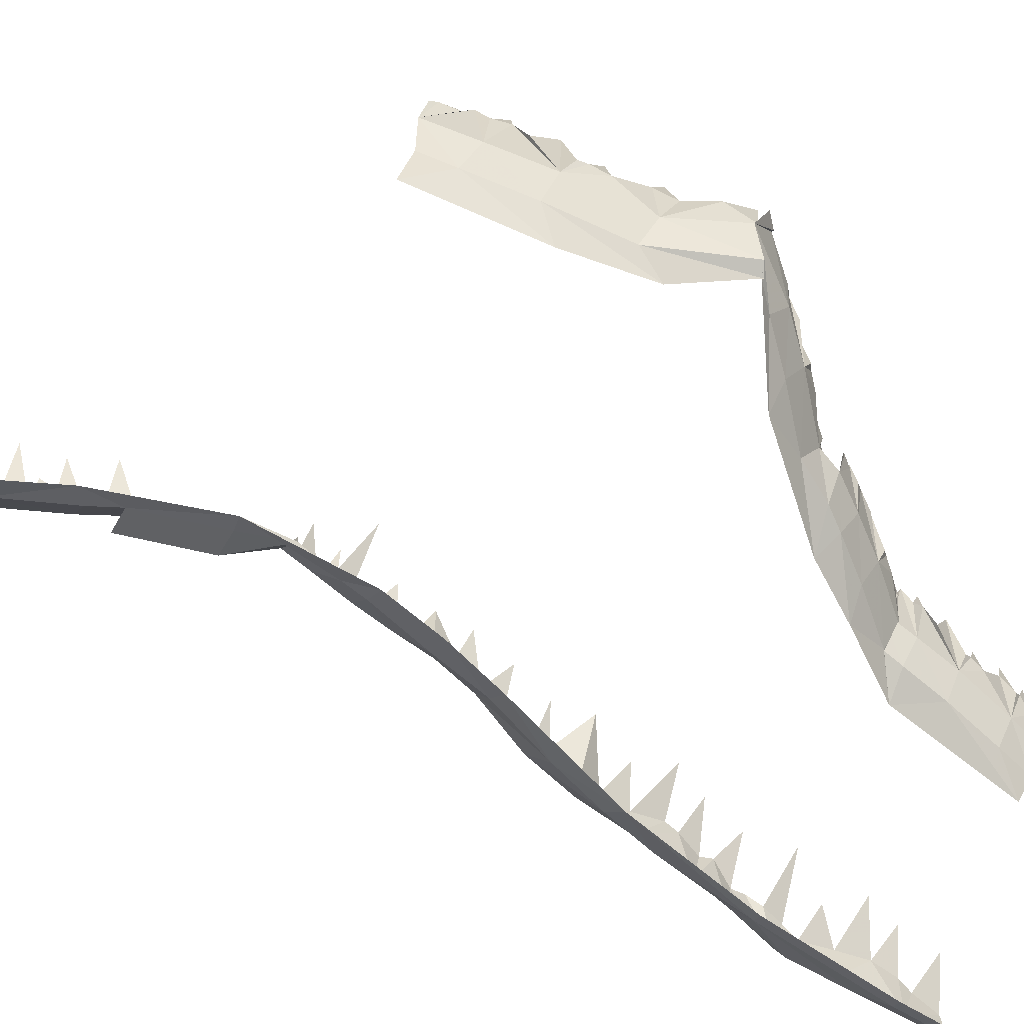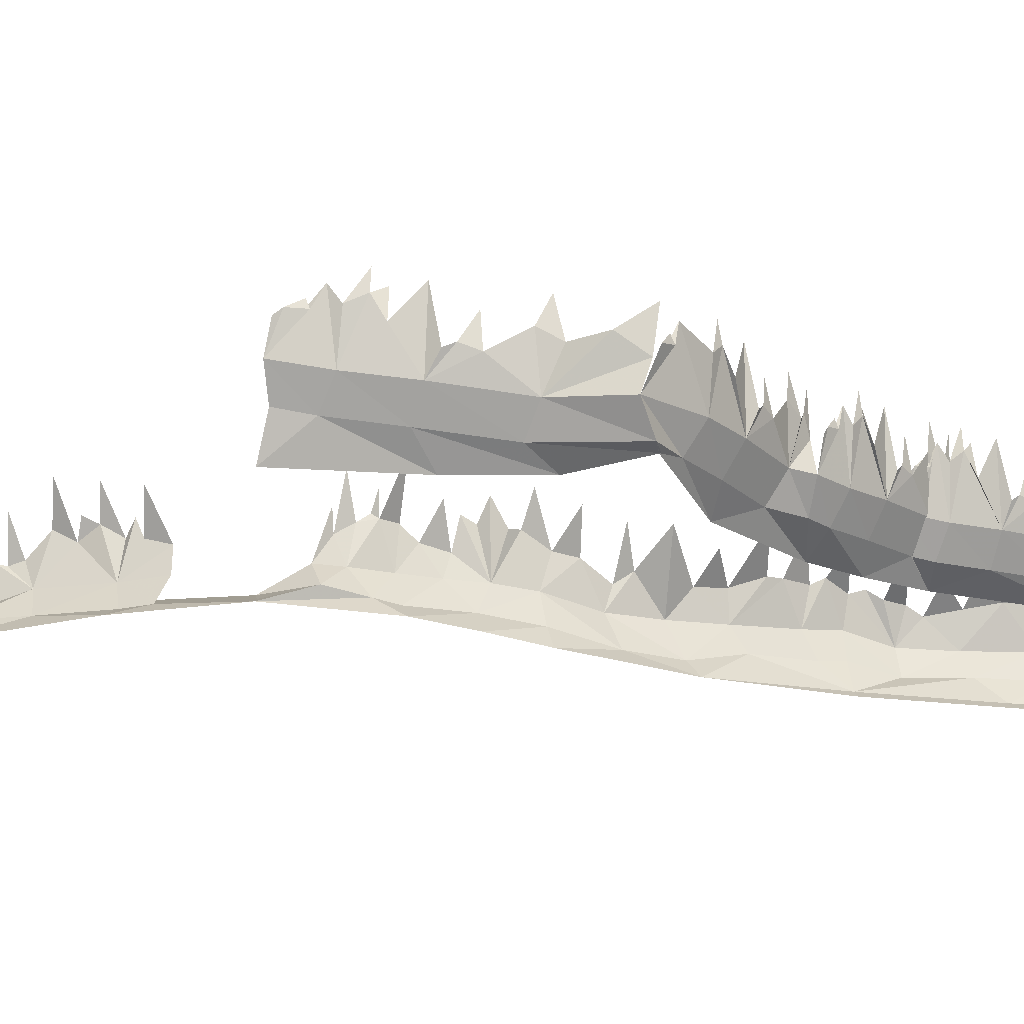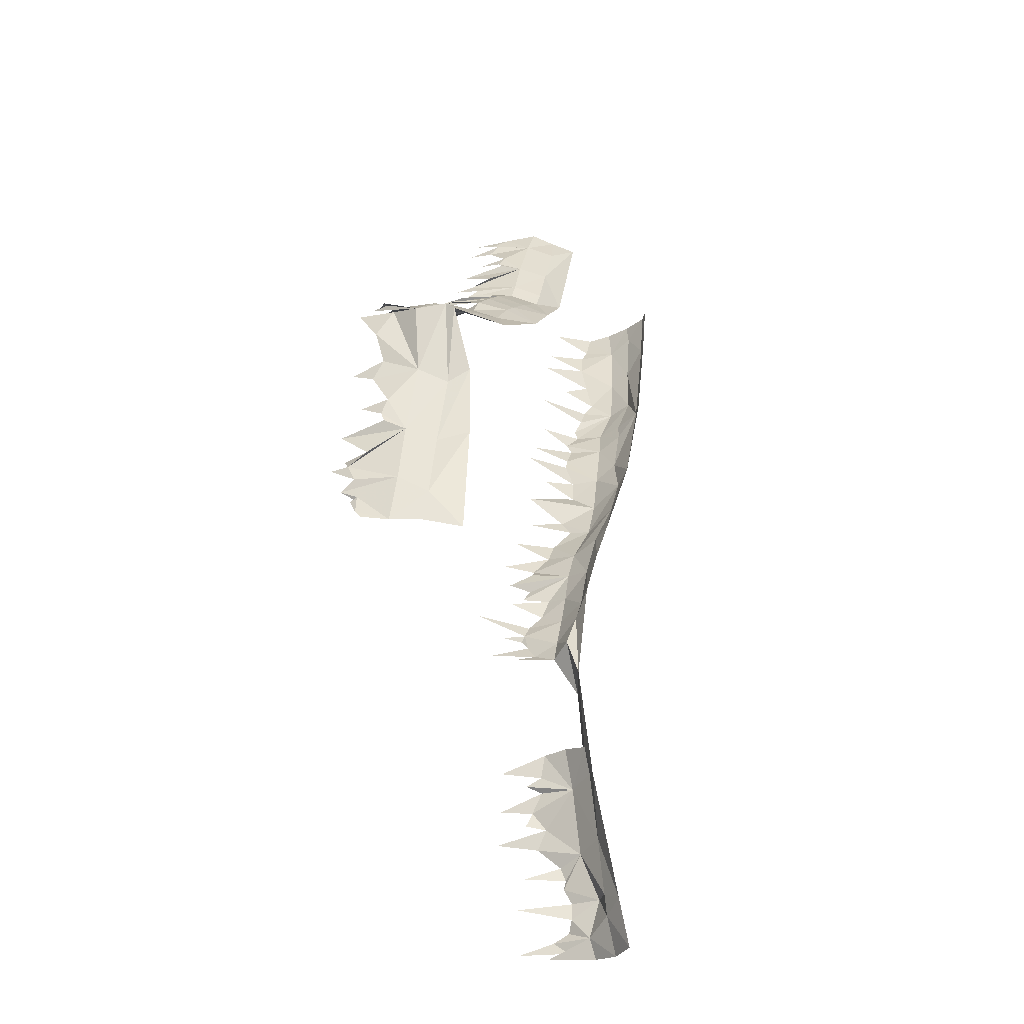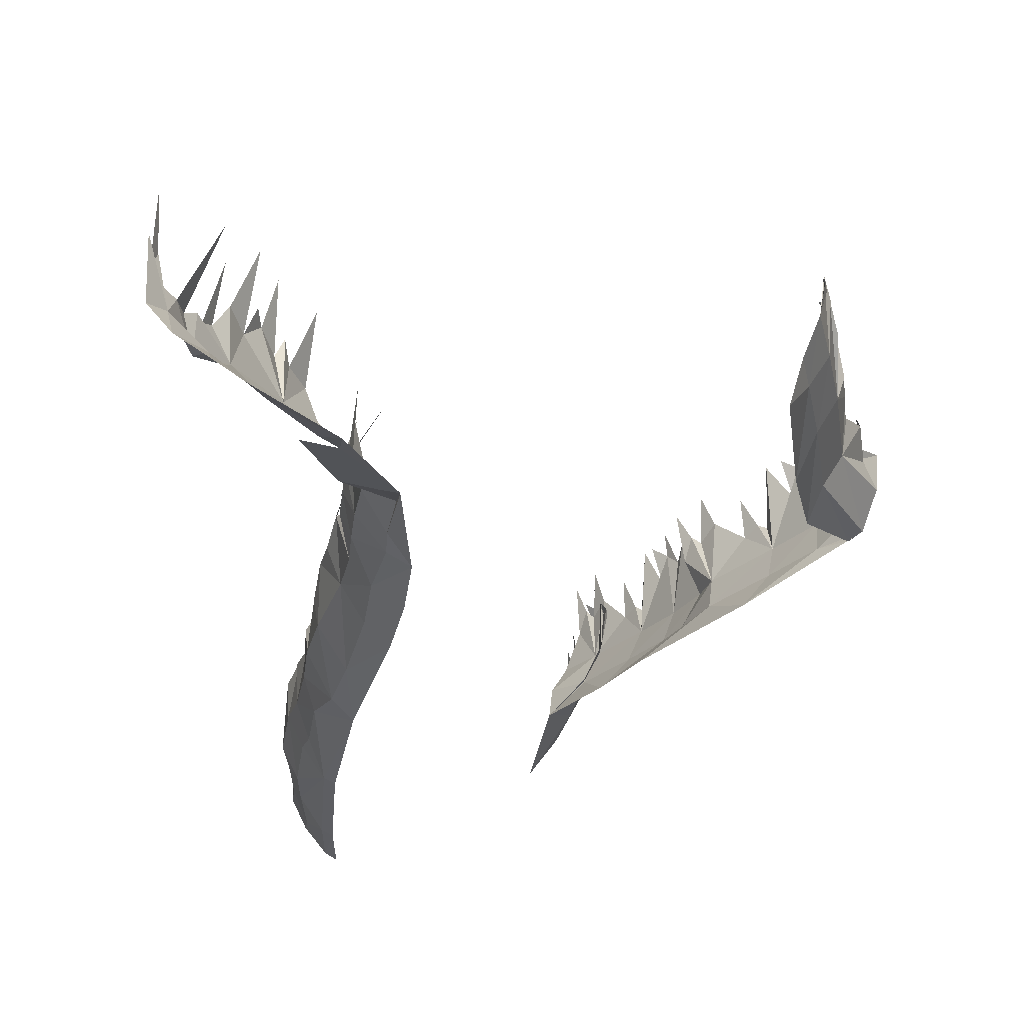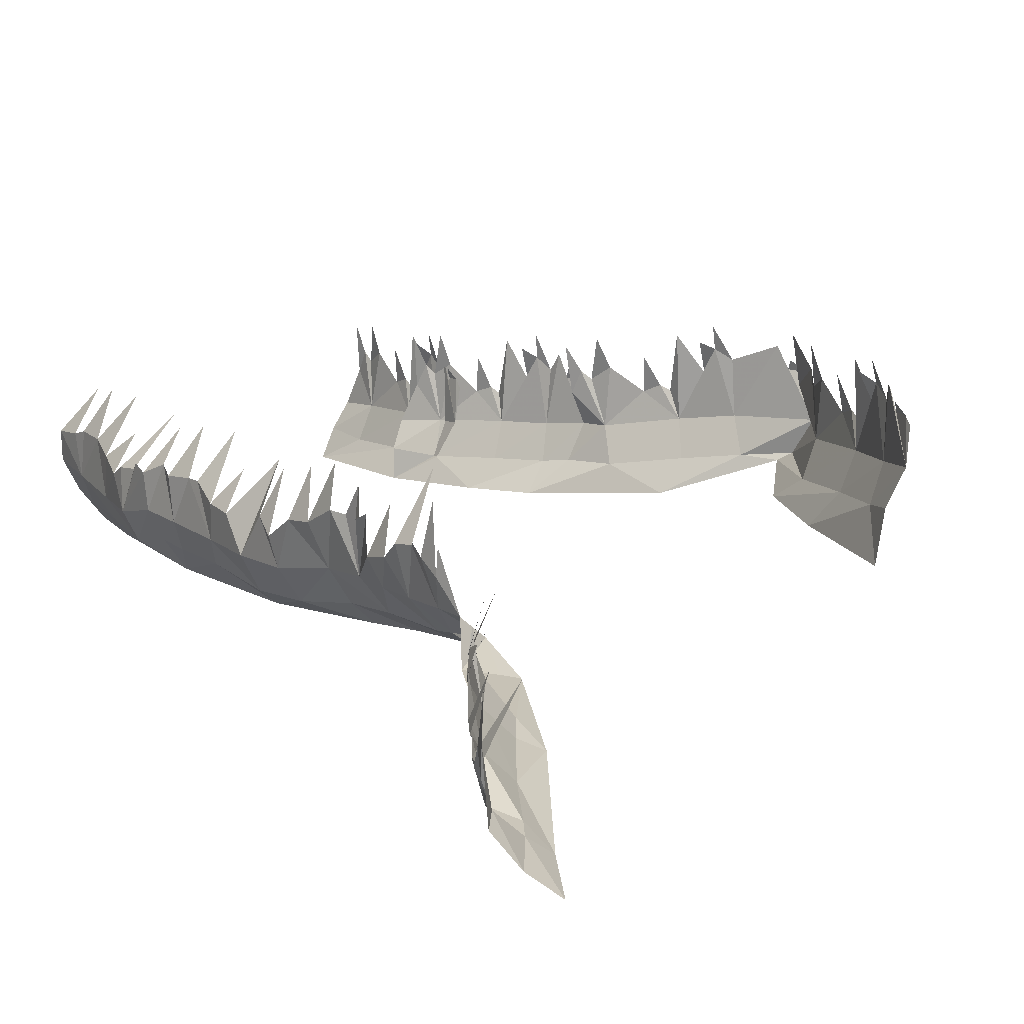
<metadata>
{"format":"obj","ext":"obj","renderer":"f3d","projection":"perspective","resolution":1024,"background":"white","views":[{"elev":-61.4,"azim":-112.9,"up":"+Y"},{"elev":-9.7,"azim":-91.9,"up":"+Y"},{"elev":-37.4,"azim":-75.2,"up":"+Z"},{"elev":-22.2,"azim":-171.8,"up":"+Y"},{"elev":16.2,"azim":163.9,"up":"+Y"}]}
</metadata>
<code>
g Fangs
v 1085 -395 -3073
v 1170 -28.63 -3021
v 1118 131.7 -2943
v 1100 -40.36 -2868
v 1037 -98.63 -2634
v 945.1 -353.7 -2639
v 764.2 -608.6 -2753
v 850.8 -638.3 -3039
v 668 -711.5 -3138
v 1043 -667.3 -3725
v 1283 -420.7 -3756
v 1288 -44.12 -3413
v 1215 89.02 -3228
v 1109 433.2 -3230
v 1332 62.89 -3622
v 1148 467.2 -3604
v 1007 -878.7 -4455
v 1172 -691.8 -4312
v 1401 -588 -4256
v 1431 -196.9 -4074
v 1479 -271.9 -4229
v 1422 -220.9 -3980
v 1394 -175 -3838
v 1287 201.7 -3969
v 1226 -701.2 -4533
v 1467 -458.9 -4646
v 1477 -263.9 -4410
v 1549 -217.5 -4533
v 1195 256.8 -4367
v 1101 -951.5 -4976
v 1350 -755.5 -4942
v 1547 -500.7 -4860
v 1550 -48.06 -4624
v 1566 -205.9 -4751
v 1539 329.5 -4724
v 1288 -44.12 -3413
v 1205 161 -3379
v 1215 89.02 -3228
v 1205 161 -3379
v 1288 -44.12 -3413
v 1215 89.02 -3228
v 1571 14.94 -4791
v 1467 -458.9 -4646
v 1547 -500.7 -4860
v 1571 14.94 -4791
v 1566 -205.9 -4751
v 1467 -458.9 -4646
v 764.2 -608.6 -2753
v 497.2 -621.7 -1959
v 668 -711.5 -3138
v 651.4 -582.4 -1951
v 931.2 -512.2 -1975
v 616.8 -469.7 -1459
v 823.9 -275.2 -1538
v 931.2 -512.2 -1975
v 764.2 -608.6 -2753
v 1044 -538.4 -2777
v 991.8 -910.5 364.8
v 1184 -716.8 315.9
v 1443 -868.9 934
v 1365 -409.6 267.2
v 1650 -538.5 800.9
v 1600 -101.7 606.3
v 1702 -300.9 875.6
v 1500 -63.21 370.5
v 1410 310.1 615.4
v 779.6 -811 -208.2
v 1025 -632.5 -240.3
v 1221 -365.9 -128.4
v 1380 93.35 119
v 1312 431 224.2
v 1285 80.39 14.86
v 1132 -344.7 -509.6
v 1236 -122.3 -442.9
v 1218 343.6 -133.8
v 1269 114.6 -239.1
v 1220 186.1 -372
v 621.4 -716.1 -786.6
v 803.6 -605 -832.5
v 1033 -316.2 -887.9
v 1166 -52.83 -701.2
v 1071 288 -508.8
v 755.9 -550.8 -1065
v 912.3 -287.8 -1264
v 1039 120.1 -1014
v 1021 84.04 -1199
v 1124 92.78 -855.3
v 814.7 620.8 -786.3
v 497.2 -621.7 -1959
v 616.8 -469.7 -1459
v 823.9 -275.2 -1538
v 954.7 -21.07 -1372
v 950 506.8 -1275
v 943.4 202.9 -1385
v 1054 161.9 -1083
v 1005 371.6 -1017
v 2403 -1214 4869
v 2530 -988.8 4645
v 2603 -955 4934
v 2633 -721.8 4533
v 2738 -676.4 4976
v 2747 -406.9 4946
v 2659 -365 4656
v 2413 -17.12 4843
v 2298 -1196 4203
v 2440 -965.8 3943
v 2524 -735.4 3848
v 2525 -318.7 4226
v 2602 -312.8 4512
v 2347 65.74 4436
v 2506 -382.2 3879
v 2193 78.18 4090
v 2010 -1135 2872
v 2338 -979.6 3322
v 2467 -713.5 3293
v 2494 -446.7 3541
v 2455 -356.2 3392
v 2276 -148.8 3685
v 2374 -323.8 3191
v 2379 -235.4 3041
v 1982 91.36 3354
v 2194 -859.1 2846
v 2321 -588.8 2837
v 2344 -277.9 2890
v 2086 -875.6 2594
v 2171 -600.4 2470
v 2205 -163.4 2683
v 2192 -225.2 2547
v 2023 89.62 2879
v 1918 -837.4 1997
v 1980 -589.4 1851
v 2064 -193.3 2309
v 1899 188.6 2489
v 2016 -182.4 2171
v 1975 -285.3 1842
v 1695 215.2 2170
v 1664 -924.7 1462
v 1842 -571.6 1310
v 1907 -290.2 1550
v 1717 4.01 1748
v 1507 168.8 1358
v 1734 -186.2 1052
v 1546 200.9 985.6
v 1508 -1078 1575
v 1915 -1184 2880
v 2203 -1245 4211
v 2304 -1275 4893
v 991.8 -910.5 364.8
v 922.7 359.6 -2860
v -2495 -17.9 909.5
v -2246 -2.871 1092
v -2609 41.19 884.4
v -2736 334.7 767.9
v -2249 280.8 1274
v -2523 891.1 1052
v -2237 738.7 1311
v -1647 -344.7 1340
v -1847 -82.88 1403
v -1878 208.2 1571
v -2113 818.6 1389
v -2083 1012 1359
v -1346 -185.8 1758
v -1359 97.75 1933
v -1646 401.9 1793
v -1396 589.7 1925
v -1760 467.6 1710
v -1622 708.4 1734
v -1834 428.4 1669
v -1851 909 1569
v -1273 474.2 2040
v -756.8 -488.9 2123
v -1096 -221.7 2103
v -1245 71.78 2153
v -1130 349.1 2121
v -1192 538.9 2069
v -1069 749.6 2111
v -1287 831.9 1946
v -2747 687.4 914.5
v -2606 703.9 1017
v -2612 784.2 981.4
v -2736 334.7 767.9
v -2523 891.1 1052
v -2606 703.9 1017
v -2736 334.7 767.9
v -2113 818.6 1389
v -1878 208.2 1571
v -2060 605.5 1481
v -1878 208.2 1571
v -1851 909 1569
v -2060 605.5 1481
v -1977 885.3 1378
v -2113 818.6 1389
v -2060 605.5 1481
v -2197 -74.71 -1819
v -2322 260 -1398
v -2300 324.4 -1730
v -2433 630.1 -1768
v -2473 543.7 -1271
v -2460 1154 -1343
v -2496 1002 -1232
v -2171 -118.8 -582.3
v -2347 180 -766.4
v -2502 471.1 -676.3
v -2488 1081 -1049
v -2446 1275 -1039
v -2209 -120.2 254.1
v -2349 77.09 2.463
v -2499 360.7 115.2
v -2549 664.8 -279.5
v -2514 852.6 70.94
v -2547 730.5 -455.9
v -2488 971.3 -298.2
v -2556 691.2 -561.2
v -2484 1172 -650.4
v -2537 737 279.7
v -2495 -17.9 926.9
v -2609 41.19 884.4
v -2736 334.7 767.9
v -2643 612 861.5
v -2636 801.8 592.7
v -2600 1012 917.5
v -2468 1095 198.3
v -2474 978.7 -1632
v -2478 966.8 -1453
v -2452 1047 -1484
v -2433 630.1 -1768
v -2477 921.8 -1710
v -2460 1154 -1343
v -2478 966.8 -1453
v -2433 630.1 -1768
v -2488 1081 -1049
v -2502 471.1 -676.3
v -2533 868.4 -928.2
v -2502 471.1 -676.3
v -2484 1172 -650.4
v -2533 868.4 -928.2
v -2401 1148 -917.2
v -2488 1081 -1049
v -2533 868.4 -928.2
v -756.8 -488.9 2123
v -928.4 -264.3 2282
v -1096 -221.7 2103
v -1245 71.78 2153
v -1001 17.48 2425
v -1092 620.2 2369
v -1045 474.1 2448
v -367.4 -541.5 2602
v -602.9 -302.2 2612
v -699.4 -15.86 2738
v -949.7 566.5 2534
v -933.4 761.9 2511
v -184.8 -352 2997
v -264.9 -71.37 3132
v -543 201.1 2958
v -350 413.9 3109
v -642 254.4 2868
v -538.8 508.3 2909
v -700.7 207.7 2822
v -743.9 683.9 2727
v -243.8 311.9 3228
v 137.9 -571 3177
v 120.6 -326.1 3248
v 17.7 -112.4 3366
v -110.6 202.5 3323
v -178.2 384.9 3266
v -89.84 607.2 3319
v -273 666.3 3142
v -1239 425.2 2237
v -1146 425.4 2329
v -1151 504.7 2297
v -1245 71.78 2153
v -1277 363.1 2201
v -1092 620.2 2369
v -1146 425.4 2329
v -1245 71.78 2153
v -949.7 566.5 2534
v -699.4 -15.86 2738
v -896.7 360.2 2622
v -699.4 -15.86 2738
v -743.9 683.9 2727
v -896.7 360.2 2622
v -822.2 647.1 2549
v -949.7 566.5 2534
v -896.7 360.2 2622
v 137.9 -571 3177
v -121.5 -387.4 3189
v -186.9 -344.8 2953
v -342.3 -51.33 2929
v -252.1 -105.6 3282
v -307.1 497.1 3191
v -301.5 351 3283
v 14.24 -425.3 3632
v -129.8 -139 3700
v -256.8 443.4 3402
v -231.8 638.8 3390
v 481.9 -686.5 4446
v 206.2 -475.1 4168
v 72.64 -194.5 4250
v -93.16 77.93 3967
v 7.901 290.8 4190
v -139.1 131.3 3841
v -66.39 385.2 3925
v -169.6 84.55 3773
v -164.2 560.8 3669
v 46.99 188.8 4345
v 360.9 -449.2 4531
v 214.9 -235.6 4588
v 121.1 79.39 4491
v 87.67 261.7 4409
v 141.4 484.1 4496
v 60.95 543.2 4255
v -375.8 302.1 3006
v -335.5 302.2 3130
v -325.8 381.6 3099
v -342.3 -51.33 2929
v -393 240 2956
v -307.1 497.1 3191
v -335.5 302.2 3130
v -342.3 -51.33 2929
v -256.8 443.4 3402
v -129.8 -139 3700
v -251 237.1 3506
v -129.8 -139 3700
v -164.2 560.8 3669
v -251 237.1 3506
v -150.8 524 3475
v -256.8 443.4 3402
v -251 237.1 3506
g Fangs_0
f 3 2 1
f 1 4 3
f 4 1 5
f 1 6 5
f 6 1 7
f 1 8 7
f 7 8 9
f 8 10 9
f 8 1 10
f 1 11 10
f 12 11 1
f 1 13 12
f 2 13 1
f 14 13 2
f 12 15 11
f 16 15 12
f 9 10 17
f 10 18 17
f 10 11 18
f 11 19 18
f 11 20 19
f 20 21 19
f 11 22 20
f 23 22 11
f 15 23 11
f 24 22 23
f 18 25 17
f 18 19 25
f 19 26 25
f 19 27 26
f 21 27 19
f 27 28 26
f 29 27 21
f 17 25 30
f 25 31 30
f 25 26 31
f 26 32 31
f 26 28 33
f 33 34 26
f 35 34 33
f 38 37 36
f 41 40 39
f 44 43 42
f 47 46 45
f 50 49 48
f 49 51 48
f 48 51 52
f 51 53 52
f 49 53 51
f 53 54 52
f 57 56 55
f 60 59 58
f 61 59 60
f 62 61 60
f 62 63 61
f 63 62 64
f 63 65 61
f 66 65 63
f 58 59 67
f 59 68 67
f 59 61 68
f 61 69 68
f 69 61 70
f 65 70 61
f 71 70 65
f 72 69 70
f 69 73 68
f 69 74 73
f 69 72 75
f 76 69 75
f 77 69 76
f 69 77 74
f 67 68 78
f 68 79 78
f 68 73 79
f 73 80 79
f 73 81 80
f 74 81 73
f 82 81 74
f 79 83 78
f 79 80 83
f 80 84 83
f 80 85 84
f 85 86 84
f 80 81 87
f 87 85 80
f 88 85 87
f 78 83 89
f 83 90 89
f 83 84 90
f 84 91 90
f 91 84 92
f 86 92 84
f 93 92 86
f 94 91 92
f 85 95 86
f 85 96 95
f 99 98 97
f 100 98 99
f 101 100 99
f 101 102 100
f 102 103 100
f 104 103 102
f 97 98 105
f 98 106 105
f 98 100 106
f 100 107 106
f 107 100 108
f 100 103 109
f 109 108 100
f 110 108 109
f 108 111 107
f 112 111 108
f 105 106 113
f 106 114 113
f 106 107 114
f 107 115 114
f 107 116 115
f 111 116 107
f 116 117 115
f 118 116 111
f 117 119 115
f 119 120 115
f 121 119 117
f 114 122 113
f 115 123 114
f 123 122 114
f 120 124 115
f 124 123 115
f 122 125 113
f 122 123 125
f 123 126 125
f 123 127 126
f 124 127 123
f 127 128 126
f 129 127 124
f 125 126 130
f 113 125 130
f 126 131 130
f 131 126 132
f 128 132 126
f 133 132 128
f 131 132 134
f 134 135 131
f 136 135 134
f 130 131 137
f 131 138 137
f 131 139 138
f 135 139 131
f 140 139 135
f 139 141 138
f 141 142 138
f 138 62 137
f 138 142 62
f 62 60 137
f 142 64 62
f 143 64 142
f 60 144 137
f 137 144 130
f 130 144 113
f 144 145 113
f 113 145 105
f 145 146 105
f 105 146 97
f 146 147 97
f 148 144 60
f 149 4 5
f 152 151 150
f 152 153 151
f 153 154 151
f 153 155 154
f 155 156 154
f 150 151 157
f 151 158 157
f 151 154 158
f 154 159 158
f 159 154 160
f 156 160 154
f 161 160 156
f 158 162 157
f 158 159 162
f 159 163 162
f 159 164 163
f 164 165 163
f 166 164 159
f 167 164 166
f 159 168 166
f 169 168 159
f 165 170 163
f 157 162 171
f 162 172 171
f 162 163 172
f 163 173 172
f 173 163 174
f 163 170 175
f 175 174 163
f 176 174 175
f 170 165 177
f 180 179 178
f 178 179 181
f 184 183 182
f 187 186 185
f 190 189 188
f 193 192 191
f 196 195 194
f 196 197 195
f 197 198 195
f 197 199 198
f 199 200 198
f 194 195 201
f 195 202 201
f 195 198 202
f 198 203 202
f 203 198 204
f 200 204 198
f 205 204 200
f 201 202 206
f 202 207 206
f 202 203 207
f 203 208 207
f 203 209 208
f 209 210 208
f 211 209 203
f 212 209 211
f 203 213 211
f 214 213 203
f 210 215 208
f 206 207 216
f 207 217 216
f 207 208 217
f 208 218 217
f 218 208 219
f 208 215 220
f 220 219 208
f 221 219 220
f 215 210 222
f 225 224 223
f 223 224 226
f 226 227 223
f 230 229 228
f 233 232 231
f 236 235 234
f 239 238 237
f 242 241 240
f 242 243 241
f 243 244 241
f 243 245 244
f 245 246 244
f 240 241 247
f 241 248 247
f 241 244 248
f 244 249 248
f 249 244 250
f 246 250 244
f 251 250 246
f 248 252 247
f 248 249 252
f 249 253 252
f 249 254 253
f 254 255 253
f 256 254 249
f 257 254 256
f 249 258 256
f 259 258 249
f 255 260 253
f 247 252 261
f 252 262 261
f 252 253 262
f 253 263 262
f 263 253 264
f 253 260 265
f 265 264 253
f 266 264 265
f 260 255 267
f 270 269 268
f 268 269 271
f 271 272 268
f 275 274 273
f 278 277 276
f 281 280 279
f 284 283 282
f 287 286 285
f 287 288 286
f 288 289 286
f 288 290 289
f 290 291 289
f 286 292 285
f 286 289 292
f 289 293 292
f 293 289 294
f 291 294 289
f 295 294 291
f 285 292 296
f 292 297 296
f 292 293 297
f 293 298 297
f 293 299 298
f 299 300 298
f 301 299 293
f 302 299 301
f 293 303 301
f 304 303 293
f 300 305 298
f 297 306 296
f 297 298 306
f 298 307 306
f 307 298 308
f 298 305 309
f 309 308 298
f 310 308 309
f 305 300 311
f 314 313 312
f 312 313 315
f 315 316 312
f 319 318 317
f 322 321 320
f 325 324 323
f 328 327 326

</code>
